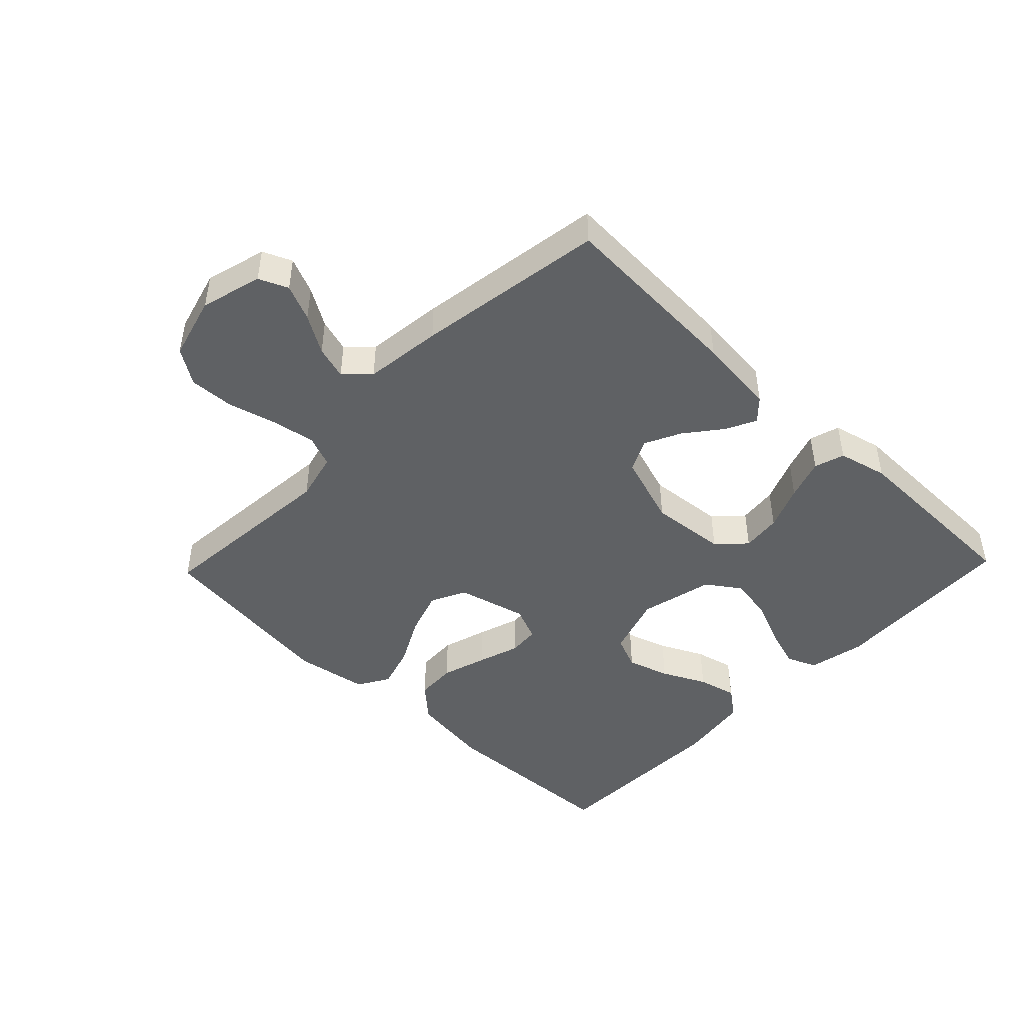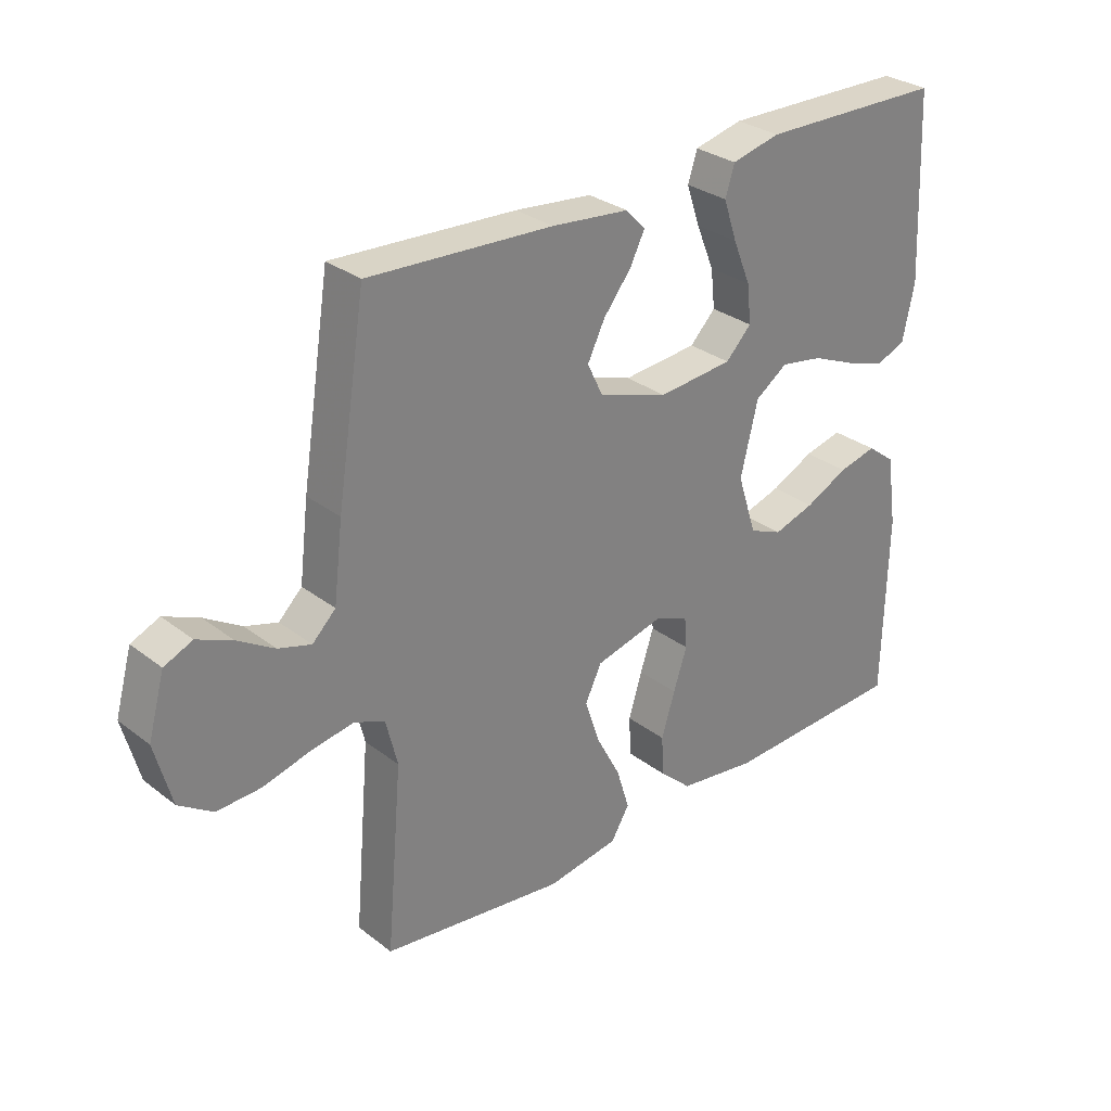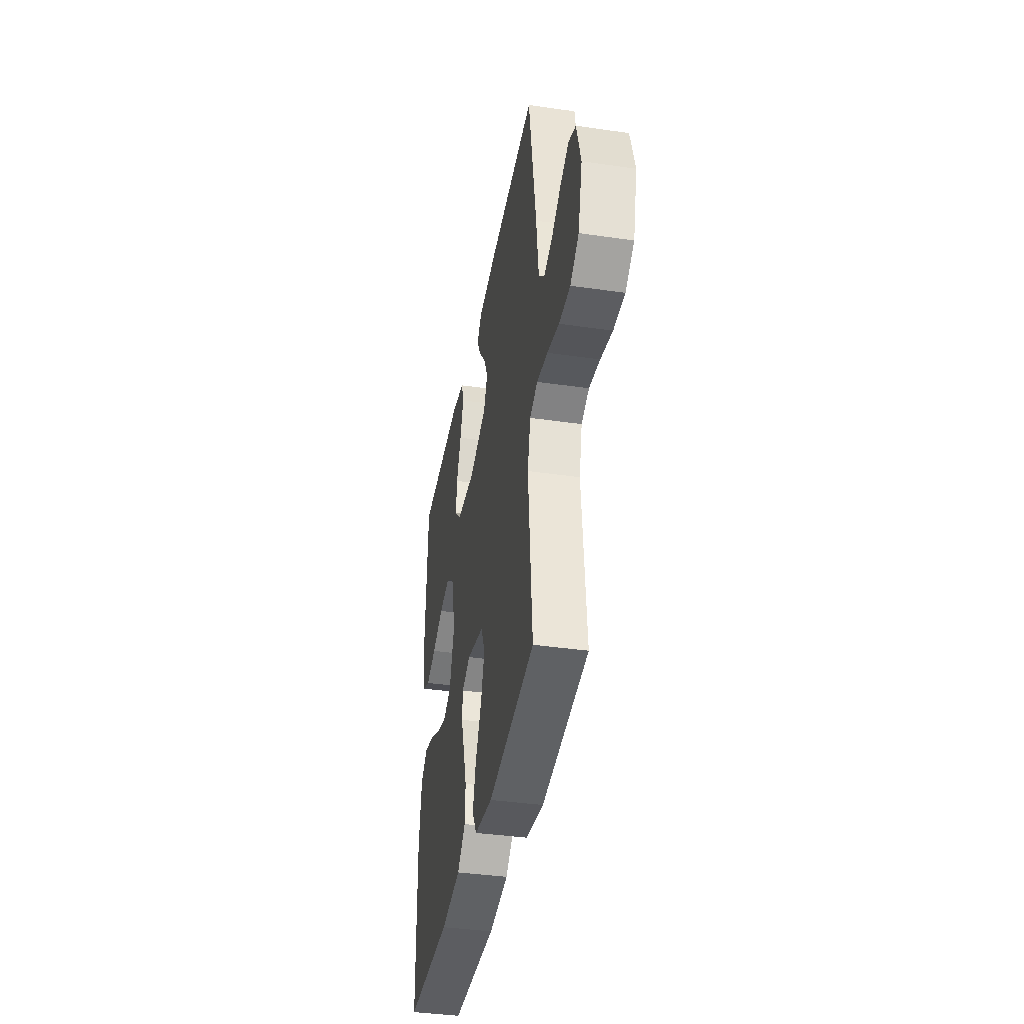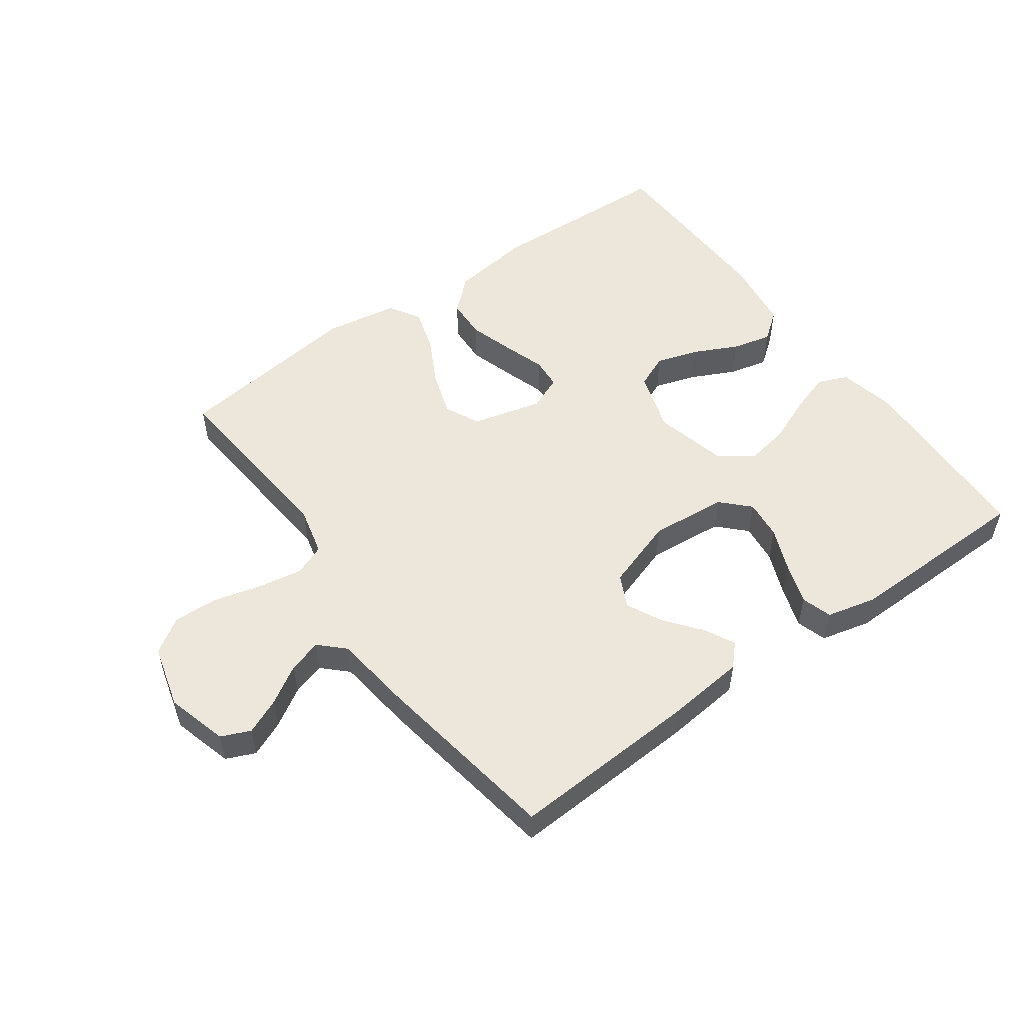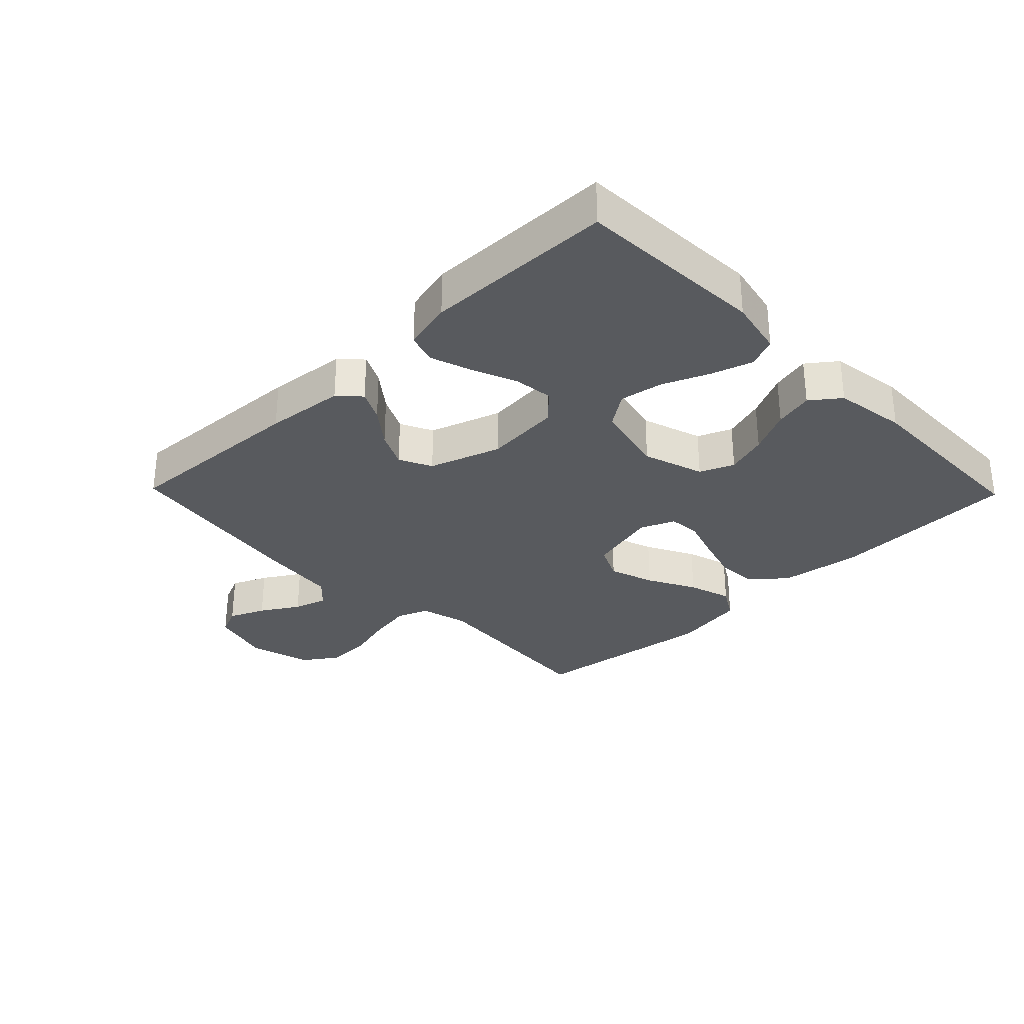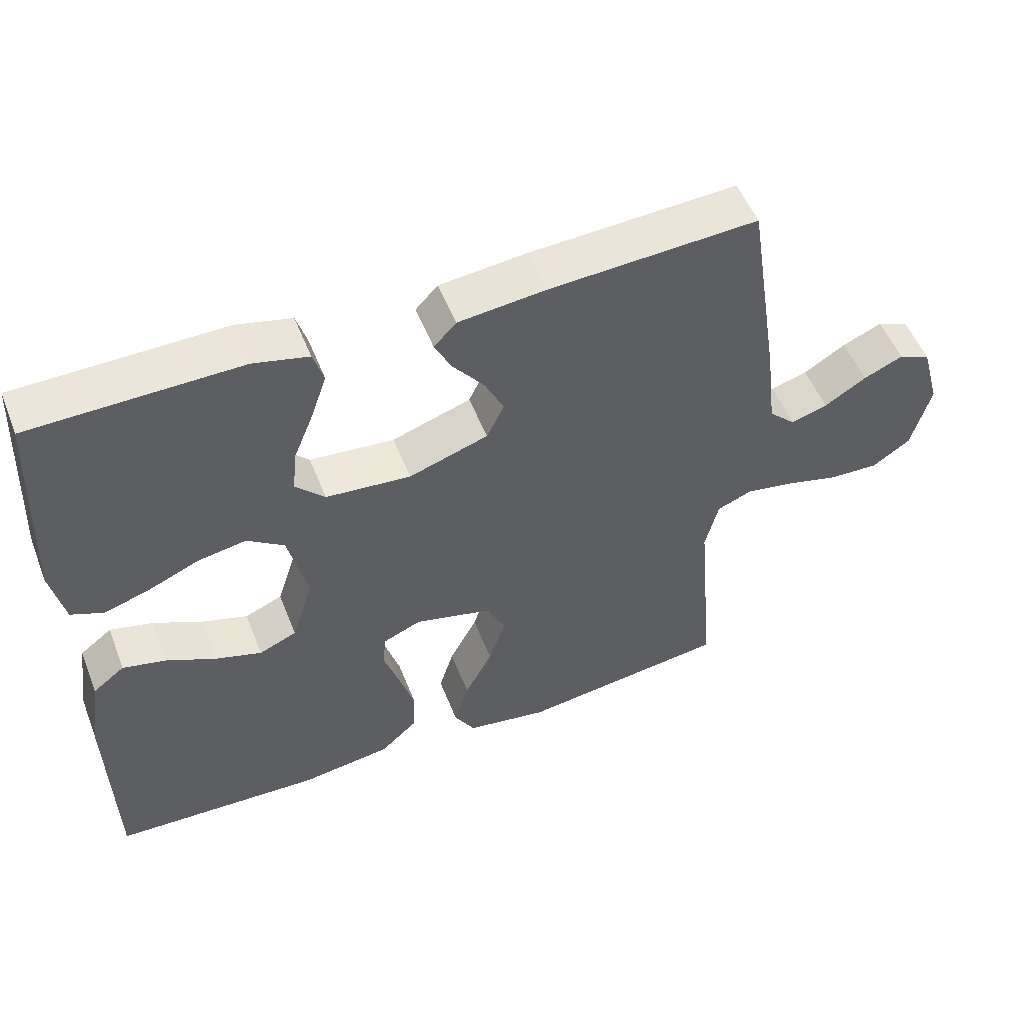
<metadata>
{"format":"obj","ext":"obj","renderer":"f3d","projection":"perspective","resolution":1024,"background":"white","views":[{"elev":-45.9,"azim":-43.8,"up":"+Y"},{"elev":30.0,"azim":-41.9,"up":"+Z"},{"elev":-39.1,"azim":-100.3,"up":"+Z"},{"elev":52.6,"azim":-35.8,"up":"+Y"},{"elev":-30.6,"azim":44.2,"up":"+Y"},{"elev":52.7,"azim":158.7,"up":"+Z"}]}
</metadata>
<code>
v -0.5 0.07 -0.5
v -0.474 0.07 -0.2
v -0.493 0.07 -0.123
v -0.543 0.07 -0.103
v -0.613 0.07 -0.115
v -0.689 0.07 -0.135
v -0.761 0.07 -0.138
v -0.816 0.07 -0.101
v -0.843 0.07 0
v -0.816 0.07 0.097
v -0.77 0.07 0.117
v -0.713 0.07 0.092
v -0.653 0.07 0.055
v -0.6 0.07 0.039
v -0.562 0.07 0.076
v -0.547 0.07 0.2
v -0.5 0.07 0.5
v -0.2 0.07 0.484
v -0.074 0.07 0.471
v -0.042 0.07 0.437
v -0.066 0.07 0.389
v -0.111 0.07 0.332
v -0.139 0.07 0.275
v -0.114 0.07 0.223
v 0 0.07 0.185
v 0.122 0.07 0.196
v 0.164 0.07 0.239
v 0.157 0.07 0.302
v 0.128 0.07 0.373
v 0.106 0.07 0.438
v 0.121 0.07 0.486
v 0.2 0.07 0.505
v 0.5 0.07 0.5
v 0.514 0.07 0.2
v 0.495 0.07 0.11
v 0.448 0.07 0.09
v 0.382 0.07 0.111
v 0.309 0.07 0.142
v 0.24 0.07 0.154
v 0.187 0.07 0.117
v 0.159 0.07 0
v 0.19 0.07 -0.097
v 0.244 0.07 -0.12
v 0.311 0.07 -0.099
v 0.381 0.07 -0.065
v 0.443 0.07 -0.05
v 0.489 0.07 -0.085
v 0.506 0.07 -0.2
v 0.5 0.07 -0.5
v 0.2 0.07 -0.512
v 0.071 0.07 -0.494
v 0.018 0.07 -0.446
v 0.015 0.07 -0.381
v 0.037 0.07 -0.309
v 0.059 0.07 -0.242
v 0.055 0.07 -0.192
v 0 0.07 -0.169
v -0.111 0.07 -0.197
v -0.138 0.07 -0.253
v -0.114 0.07 -0.325
v -0.074 0.07 -0.401
v -0.053 0.07 -0.47
v -0.083 0.07 -0.52
v -0.2 0.07 -0.539
v -0.5 0 -0.5
v -0.474 0 -0.2
v -0.493 0 -0.123
v -0.543 0 -0.103
v -0.613 0 -0.115
v -0.689 0 -0.135
v -0.761 0 -0.138
v -0.816 0 -0.101
v -0.843 0 0
v -0.816 0 0.097
v -0.77 0 0.117
v -0.713 0 0.092
v -0.653 0 0.055
v -0.6 0 0.039
v -0.562 0 0.076
v -0.547 0 0.2
v -0.5 0 0.5
v -0.2 0 0.484
v -0.074 0 0.471
v -0.042 0 0.437
v -0.066 0 0.389
v -0.111 0 0.332
v -0.139 0 0.275
v -0.114 0 0.223
v 0 0 0.185
v 0.122 0 0.196
v 0.164 0 0.239
v 0.157 0 0.302
v 0.128 0 0.373
v 0.106 0 0.438
v 0.121 0 0.486
v 0.2 0 0.505
v 0.5 0 0.5
v 0.514 0 0.2
v 0.495 0 0.11
v 0.448 0 0.09
v 0.382 0 0.111
v 0.309 0 0.142
v 0.24 0 0.154
v 0.187 0 0.117
v 0.159 0 0
v 0.19 0 -0.097
v 0.244 0 -0.12
v 0.311 0 -0.099
v 0.381 0 -0.065
v 0.443 0 -0.05
v 0.489 0 -0.085
v 0.506 0 -0.2
v 0.5 0 -0.5
v 0.2 0 -0.512
v 0.071 0 -0.494
v 0.018 0 -0.446
v 0.015 0 -0.381
v 0.037 0 -0.309
v 0.059 0 -0.242
v 0.055 0 -0.192
v 0 0 -0.169
v -0.111 0 -0.197
v -0.138 0 -0.253
v -0.114 0 -0.325
v -0.074 0 -0.401
v -0.053 0 -0.47
v -0.083 0 -0.52
v -0.2 0 -0.539
f 64 1 2
f 63 64 2
f 62 63 2
f 61 62 2
f 60 61 2
f 59 60 2 3
f 58 59 3 4
f 57 58 4
f 53 54 55
f 52 53 55
f 51 52 55
f 50 51 55
f 49 50 55
f 48 49 55
f 47 48 55
f 46 47 55
f 45 46 55
f 44 45 55
f 43 44 55 56
f 42 43 56 57
f 36 37 38
f 35 36 38
f 34 35 38
f 33 34 38
f 32 33 38
f 31 32 38
f 30 31 38
f 29 30 38
f 28 29 38
f 27 28 38 39
f 26 27 39 40
f 20 21 22
f 19 20 22
f 18 19 22
f 17 18 22
f 16 17 22
f 15 16 22
f 14 15 22 23
f 11 12 13
f 10 11 13
f 9 10 13
f 8 9 13
f 7 8 13
f 6 7 13
f 5 6 13
f 4 5 13 14
f 57 4 14
f 42 57 14
f 41 42 14
f 40 41 14
f 26 40 14
f 25 26 14
f 14 23 24
f 14 24 25
f 66 65 128
f 66 128 127
f 66 127 126
f 66 126 125
f 66 125 124
f 67 66 124 123
f 68 67 123 122
f 68 122 121
f 119 118 117
f 119 117 116
f 119 116 115
f 119 115 114
f 119 114 113
f 119 113 112
f 119 112 111
f 119 111 110
f 119 110 109
f 119 109 108
f 120 119 108 107
f 121 120 107 106
f 102 101 100
f 102 100 99
f 102 99 98
f 102 98 97
f 102 97 96
f 102 96 95
f 102 95 94
f 102 94 93
f 102 93 92
f 103 102 92 91
f 104 103 91 90
f 86 85 84
f 86 84 83
f 86 83 82
f 86 82 81
f 86 81 80
f 86 80 79
f 87 86 79 78
f 77 76 75
f 77 75 74
f 77 74 73
f 77 73 72
f 77 72 71
f 77 71 70
f 77 70 69
f 78 77 69 68
f 78 68 121
f 78 121 106
f 78 106 105
f 78 105 104
f 78 104 90
f 78 90 89
f 88 87 78
f 89 88 78
f 1 65 66 2
f 2 66 67 3
f 3 67 68 4
f 4 68 69 5
f 5 69 70 6
f 6 70 71 7
f 7 71 72 8
f 8 72 73 9
f 9 73 74 10
f 10 74 75 11
f 11 75 76 12
f 12 76 77 13
f 13 77 78 14
f 14 78 79 15
f 15 79 80 16
f 16 80 81 17
f 17 81 82 18
f 18 82 83 19
f 19 83 84 20
f 20 84 85 21
f 21 85 86 22
f 22 86 87 23
f 23 87 88 24
f 24 88 89 25
f 25 89 90 26
f 26 90 91 27
f 27 91 92 28
f 28 92 93 29
f 29 93 94 30
f 30 94 95 31
f 31 95 96 32
f 32 96 97 33
f 33 97 98 34
f 34 98 99 35
f 35 99 100 36
f 36 100 101 37
f 37 101 102 38
f 38 102 103 39
f 39 103 104 40
f 40 104 105 41
f 41 105 106 42
f 42 106 107 43
f 43 107 108 44
f 44 108 109 45
f 45 109 110 46
f 46 110 111 47
f 47 111 112 48
f 48 112 113 49
f 49 113 114 50
f 50 114 115 51
f 51 115 116 52
f 52 116 117 53
f 53 117 118 54
f 54 118 119 55
f 55 119 120 56
f 56 120 121 57
f 57 121 122 58
f 58 122 123 59
f 59 123 124 60
f 60 124 125 61
f 61 125 126 62
f 62 126 127 63
f 63 127 128 64
f 64 128 65 1

</code>
